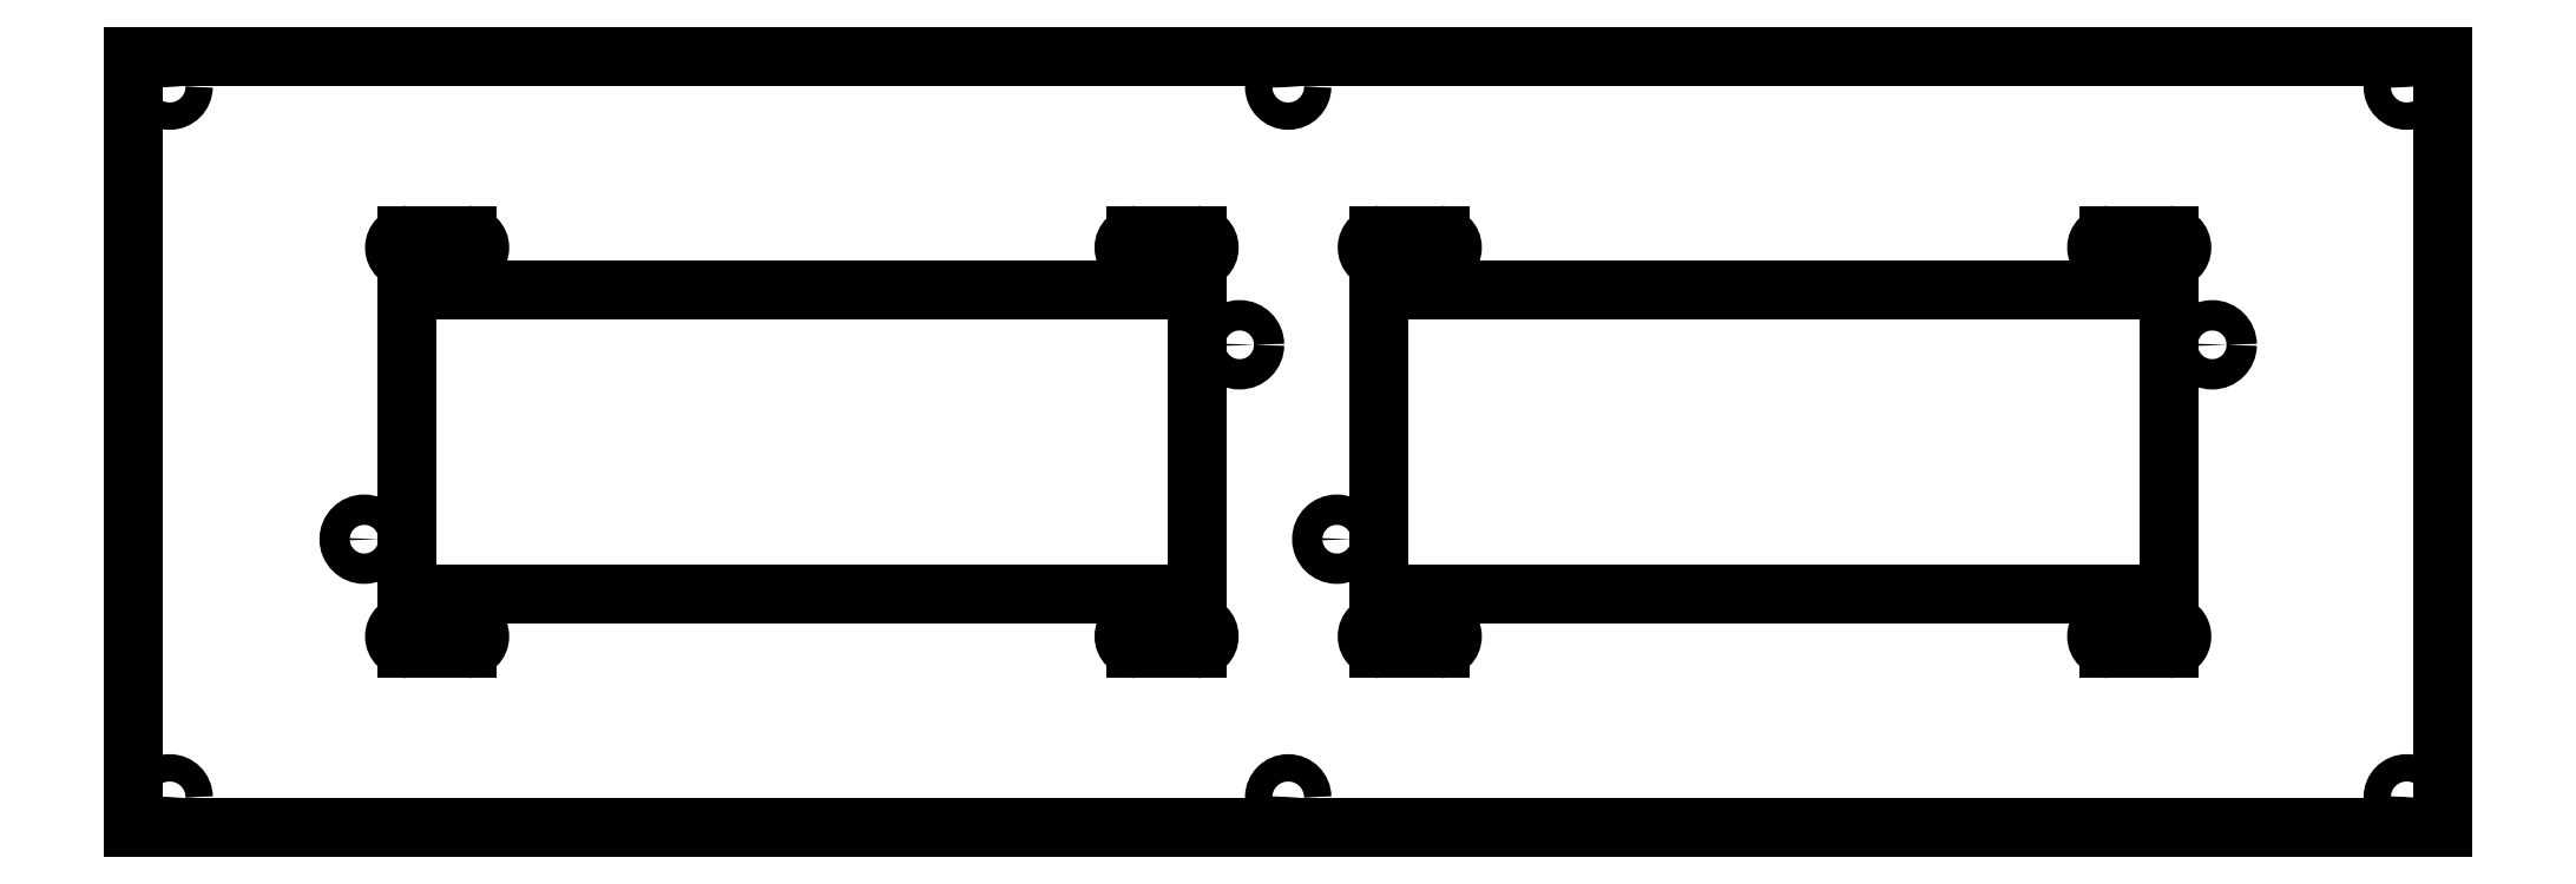
<metadata>
{"format":"dxf","ext":"dxf","renderer":"ezdxf+matplotlib","layout":"modelspace","background":"white","min_lineweight":24,"dpi":150}
</metadata>
<code>
0
SECTION
2
ENTITIES
0
LINE
8
Sketch
10
3.214e-25
20
0
30
0
11
380
21
0
31
0
0
LINE
8
Sketch
10
380
20
0
30
0
11
380
21
127
31
0
0
LINE
8
Sketch
10
380
20
127
30
0
11
0
21
127
31
0
0
LINE
8
Sketch
10
3.214e-25
20
127
30
0
11
3.214e-25
21
0
31
0
0
CIRCLE
8
Sketch
10
6
20
122
40
2.25
0
CIRCLE
8
Sketch
10
6
20
5
40
2.25
0
CIRCLE
8
Sketch
10
374
20
122
40
2.25
0
CIRCLE
8
Sketch
10
374
20
5
40
2.25
0
CIRCLE
8
Sketch
10
190
20
122
40
2.25
0
CIRCLE
8
Sketch
10
190
20
5
40
2.25
0
LINE
8
Sketch
10
45
20
88.5
30
0
11
175
21
88.5
31
0
0
LINE
8
Sketch
10
175
20
88.5
30
0
11
175
21
38.5
31
0
0
LINE
8
Sketch
10
175
20
38.5
30
0
11
45
21
38.5
31
0
0
LINE
8
Sketch
10
45
20
38.5
30
0
11
45
21
88.5
31
0
0
LINE
8
Sketch
10
205
20
88.5
30
0
11
335
21
88.5
31
0
0
LINE
8
Sketch
10
335
20
88.5
30
0
11
335
21
38.5
31
0
0
LINE
8
Sketch
10
335
20
38.5
30
0
11
205
21
38.5
31
0
0
LINE
8
Sketch
10
205
20
38.5
30
0
11
205
21
88.5
31
0
0
ARC
8
Sketch
10
45
20
95.5
30
0
40
2
50
90
51
-90
0
LINE
8
Sketch
10
45
20
93.5
30
0
11
55
21
93.5
31
0
0
ARC
8
Sketch
10
55
20
95.5
30
0
40
2
50
-90
51
90
0
LINE
8
Sketch
10
55
20
97.5
30
0
11
45
21
97.5
31
0
0
ARC
8
Sketch
10
165
20
95.5
30
0
40
2
50
90
51
-90
0
LINE
8
Sketch
10
165
20
93.5
30
0
11
175
21
93.5
31
0
0
ARC
8
Sketch
10
175
20
95.5
30
0
40
2
50
-90
51
90
0
LINE
8
Sketch
10
175
20
97.5
30
0
11
165
21
97.5
31
0
0
ARC
8
Sketch
10
205
20
95.5
30
0
40
2
50
90
51
-90
0
LINE
8
Sketch
10
205
20
93.5
30
0
11
215
21
93.5
31
0
0
ARC
8
Sketch
10
215
20
95.5
30
0
40
2
50
-90
51
90
0
LINE
8
Sketch
10
215
20
97.5
30
0
11
205
21
97.5
31
0
0
ARC
8
Sketch
10
325
20
95.5
30
0
40
2
50
90
51
-90
0
LINE
8
Sketch
10
325
20
93.5
30
0
11
335
21
93.5
31
0
0
ARC
8
Sketch
10
335
20
95.5
30
0
40
2
50
-90
51
90
0
LINE
8
Sketch
10
335
20
97.5
30
0
11
325
21
97.5
31
0
0
ARC
8
Sketch
10
45
20
31.5
30
0
40
2
50
90
51
-90
0
LINE
8
Sketch
10
45
20
29.5
30
0
11
55
21
29.5
31
0
0
ARC
8
Sketch
10
55
20
31.5
30
0
40
2
50
-90
51
90
0
LINE
8
Sketch
10
55
20
33.5
30
0
11
45
21
33.5
31
0
0
ARC
8
Sketch
10
165
20
31.5
30
0
40
2
50
90
51
-90
0
LINE
8
Sketch
10
165
20
29.5
30
0
11
175
21
29.5
31
0
0
ARC
8
Sketch
10
175
20
31.5
30
0
40
2
50
-90
51
90
0
LINE
8
Sketch
10
175
20
33.5
30
0
11
165
21
33.5
31
0
0
ARC
8
Sketch
10
205
20
31.5
30
0
40
2
50
90
51
-90
0
LINE
8
Sketch
10
205
20
29.5
30
0
11
215
21
29.5
31
0
0
ARC
8
Sketch
10
215
20
31.5
30
0
40
2
50
-90
51
90
0
LINE
8
Sketch
10
215
20
33.5
30
0
11
205
21
33.5
31
0
0
ARC
8
Sketch
10
325
20
31.5
30
0
40
2
50
90
51
-90
0
LINE
8
Sketch
10
325
20
29.5
30
0
11
335
21
29.5
31
0
0
ARC
8
Sketch
10
335
20
31.5
30
0
40
2
50
-90
51
90
0
LINE
8
Sketch
10
335
20
33.5
30
0
11
325
21
33.5
31
0
0
CIRCLE
8
Sketch
10
182
20
79.5
40
2.5
0
CIRCLE
8
Sketch
10
342
20
79.5
40
2.5
0
CIRCLE
8
Sketch
10
38
20
47.5
40
2.5
0
CIRCLE
8
Sketch
10
198
20
47.5
40
2.5
0
ENDSEC
0
EOF

</code>
